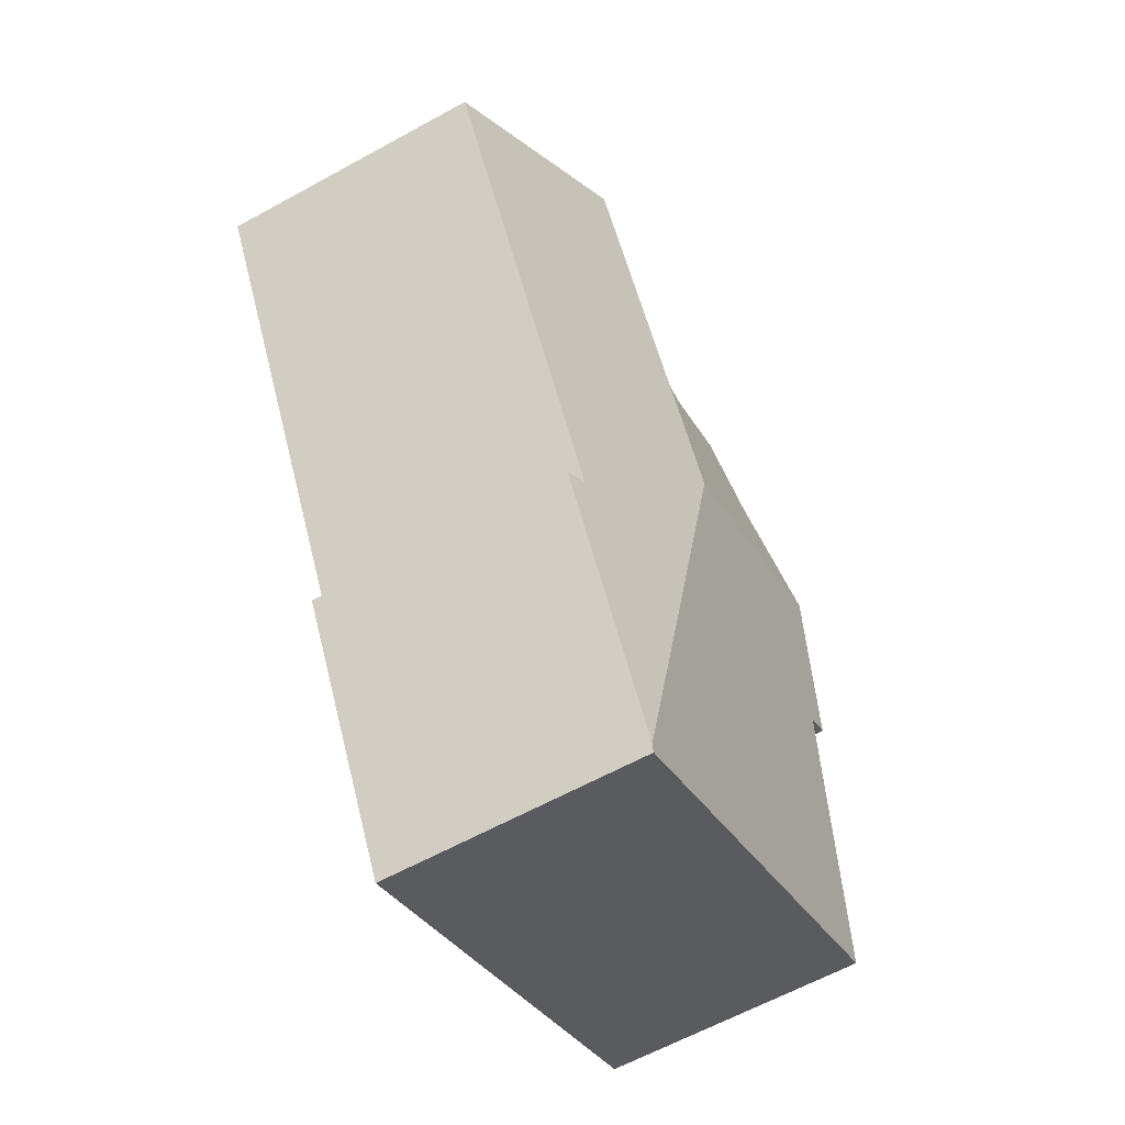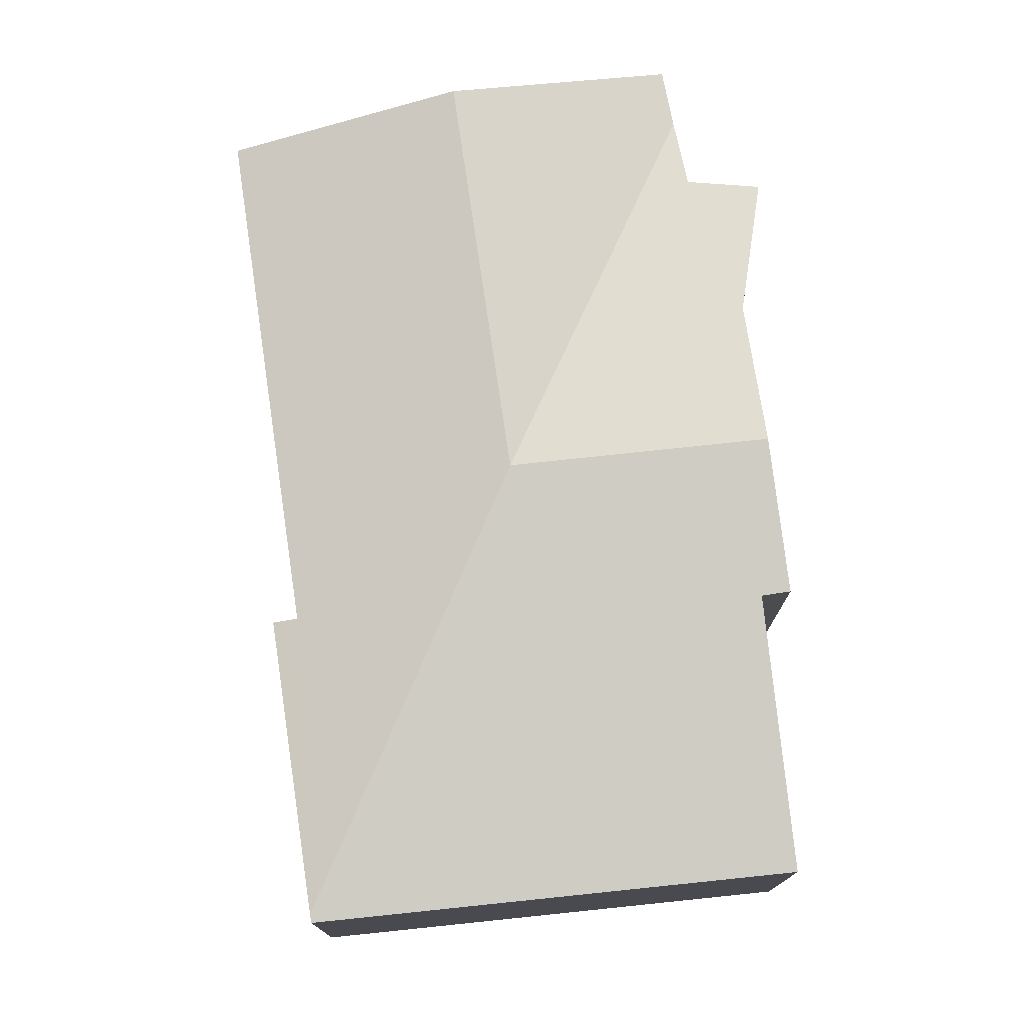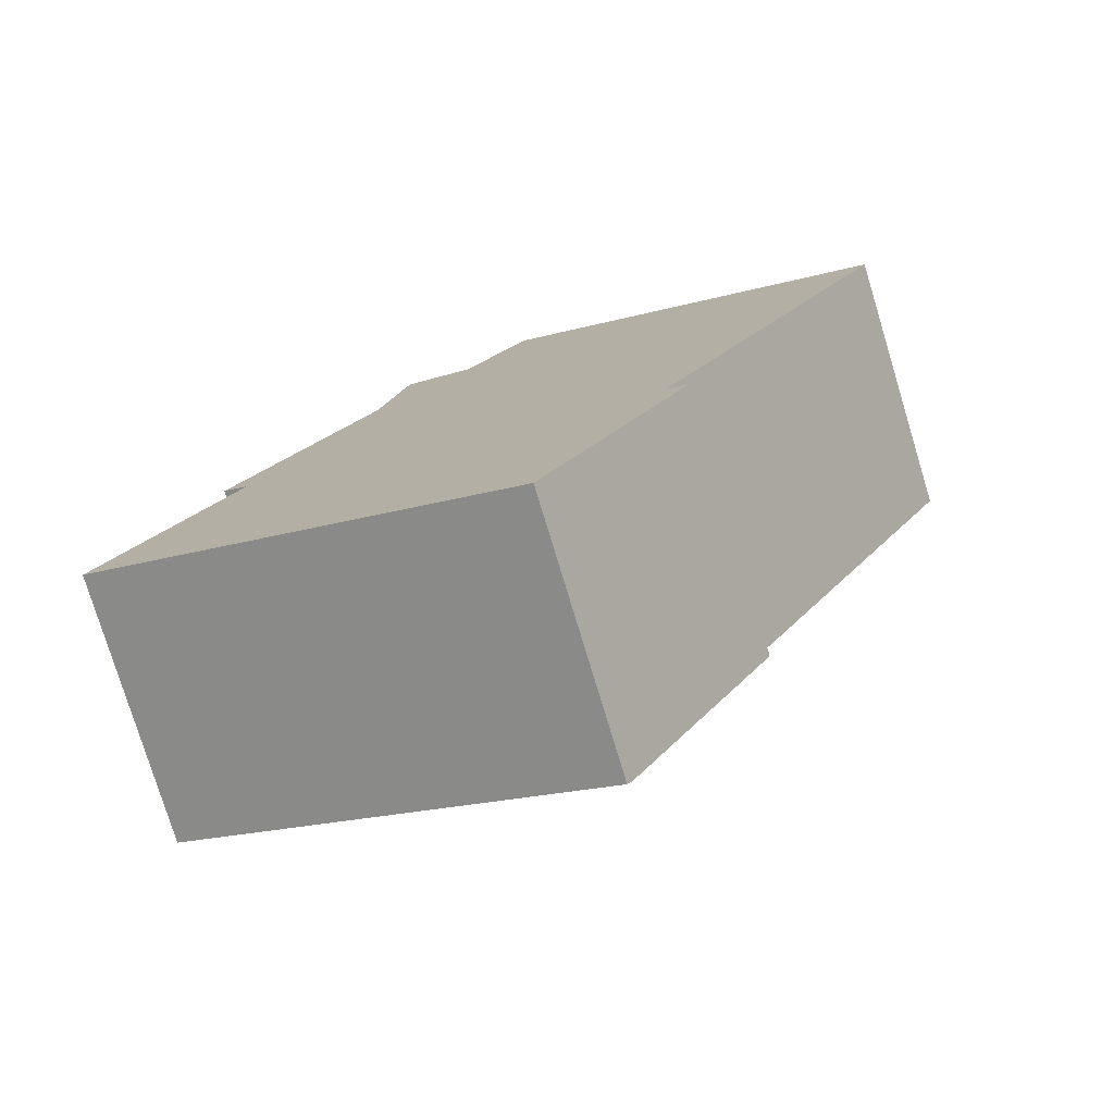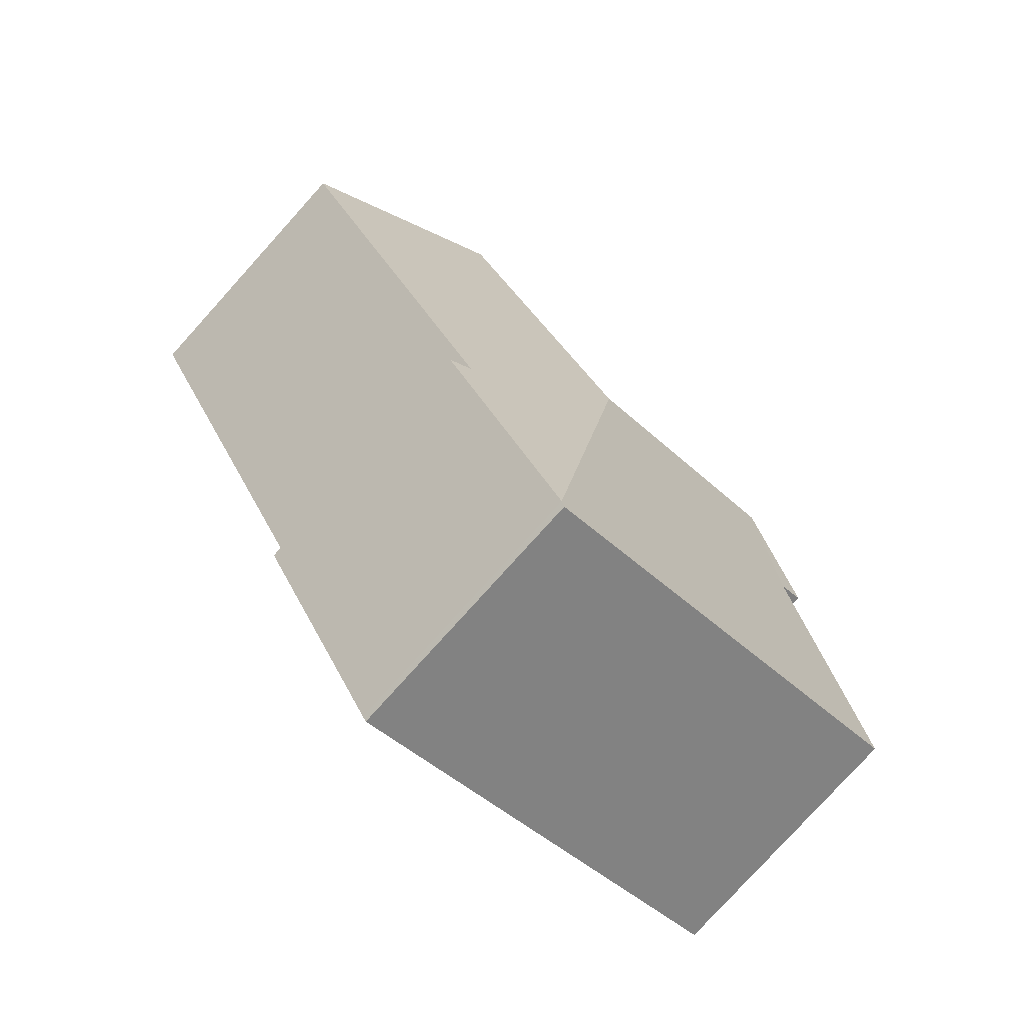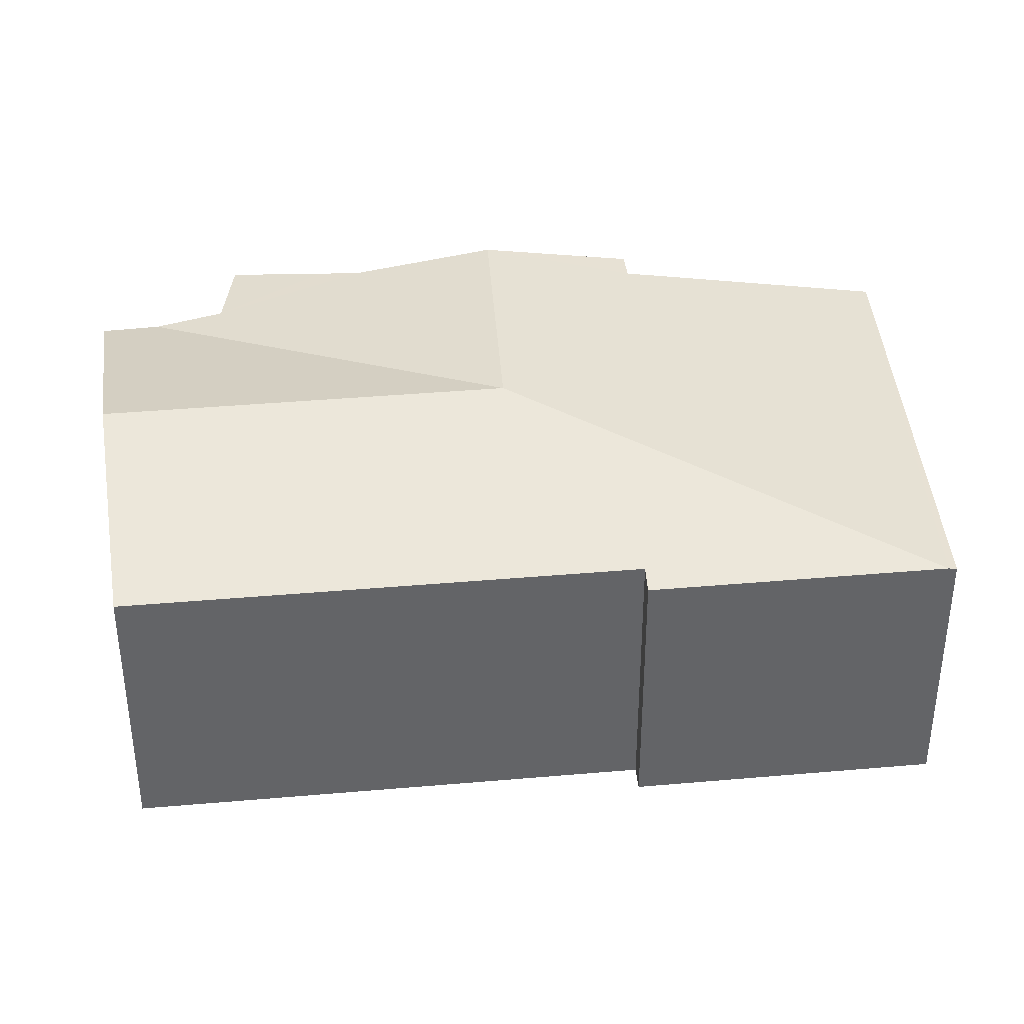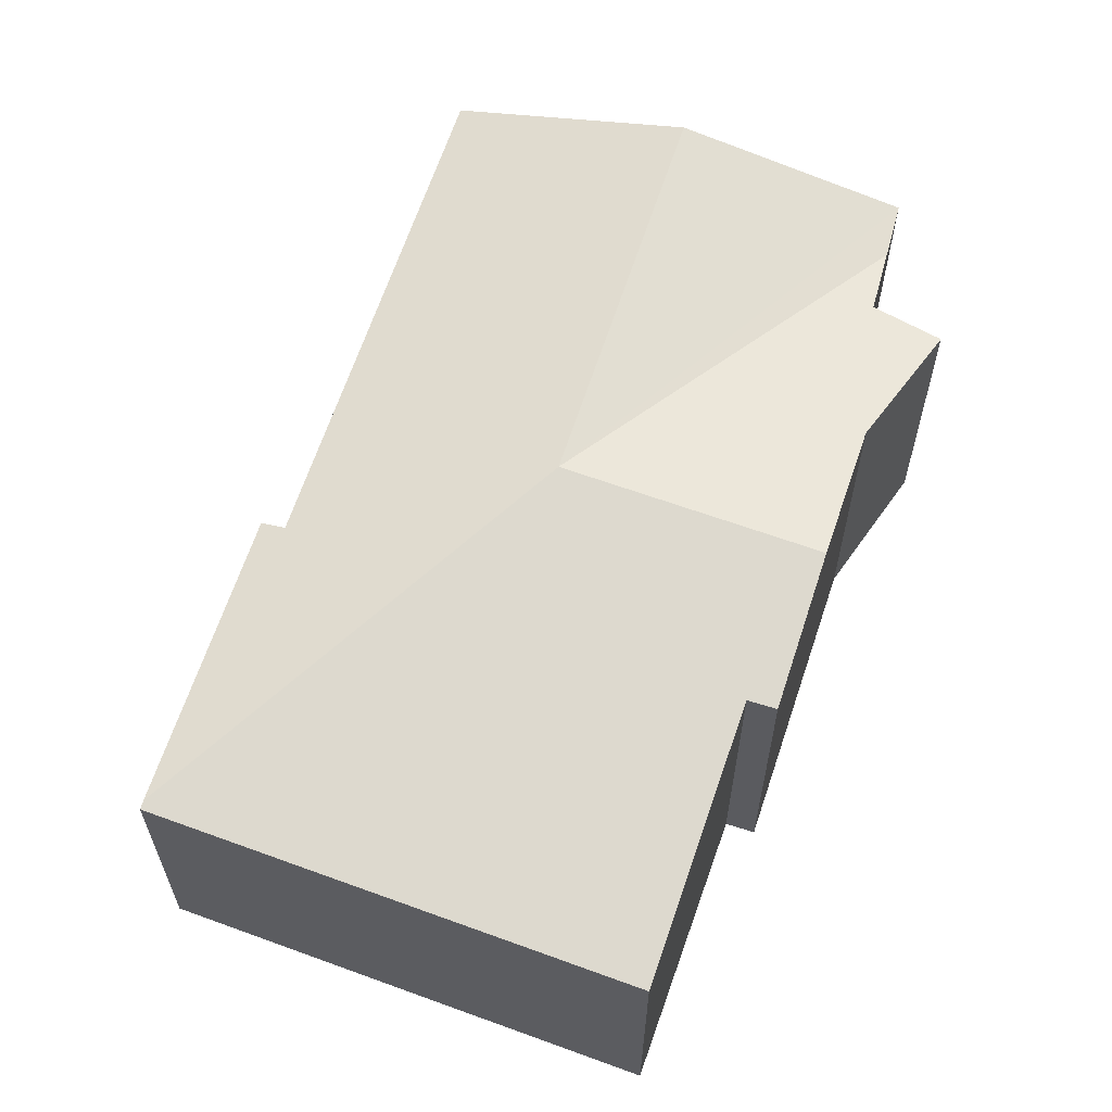
<metadata>
{"format":"obj","ext":"obj","renderer":"f3d","projection":"perspective","resolution":1024,"background":"white","views":[{"elev":-62.2,"azim":119.2,"up":"+Z"},{"elev":76.7,"azim":-159.4,"up":"+Y"},{"elev":-77.7,"azim":16.9,"up":"+Z"},{"elev":-79.2,"azim":137.9,"up":"+Z"},{"elev":39.2,"azim":112.7,"up":"+Y"},{"elev":63.0,"azim":-133.1,"up":"+Y"}]}
</metadata>
<code>
v  2.878 1.778 -1.375
v  3.676 1.817 0.405
v  3.822 1.778 0.329
v  2.684 2.18 1.806
v  5.304 1.817 3.349
v  3.985 2.18 4.155
v  0 1.769 1.083e-16
v  2.851 1.77 -1.423
v  0.832 2.031 1.595
v  1.147 2.18 2.578
v  0.664 2.033 1.688
v  2.269 1.894 4.21
v  2.514 1.827 4.605
v  1.606 2.04 3.423
v  1.665 2 3.703
v  1.799 1.908 4.342
v  1.989 1.902 4.289
v  2.716 1.831 4.931
v  2.716 -3.019e-16 4.931
v  3.985 -2.544e-16 4.155
v  5.304 -2.051e-16 3.349
v  3.676 -2.48e-17 0.405
v  3.822 -2.015e-17 0.329
v  2.878 8.419e-17 -1.375
v  2.851 8.713e-17 -1.423
v  0 0 0
v  0.664 -1.034e-16 1.688
v  0.832 -9.767e-17 1.595
v  1.606 -2.096e-16 3.423
v  1.147 -1.579e-16 2.578
v  2.269 -2.578e-16 4.21
v  2.514 -2.82e-16 4.605
v  1.799 -2.659e-16 4.342
v  1.665 -2.267e-16 3.703
v  1.989 -2.626e-16 4.289
g defaultobject
f 1 2 3
f 2 1 4
f 2 4 5
f 5 4 6
f 7 1 8
f 1 7 4
f 4 7 9
f 4 9 10
f 10 9 11
f 4 12 13
f 12 4 10
f 12 10 14
f 12 14 15
f 12 15 16
f 12 16 17
f 18 4 13
f 4 18 6
f 19 6 18
f 6 19 5
f 5 19 20
f 5 20 21
f 22 3 2
f 3 22 23
f 21 2 5
f 2 21 22
f 23 1 3
f 1 23 24
f 1 24 8
f 8 24 25
f 25 7 8
f 7 25 26
f 9 27 11
f 27 9 28
f 7 28 9
f 28 7 26
f 27 10 11
f 10 27 14
f 14 27 29
f 29 27 30
f 31 13 12
f 13 31 18
f 18 31 19
f 19 31 32
f 29 15 14
f 15 29 16
f 16 29 33
f 33 29 34
f 33 17 16
f 17 33 12
f 12 33 31
f 31 33 35
f 34 35 33
f 35 34 31
f 32 20 19
f 20 32 31
f 20 31 34
f 20 34 29
f 20 29 21
f 21 29 30
f 21 30 27
f 21 27 22
f 22 27 28
f 22 28 26
f 22 26 25
f 22 25 23
f 23 25 24

</code>
